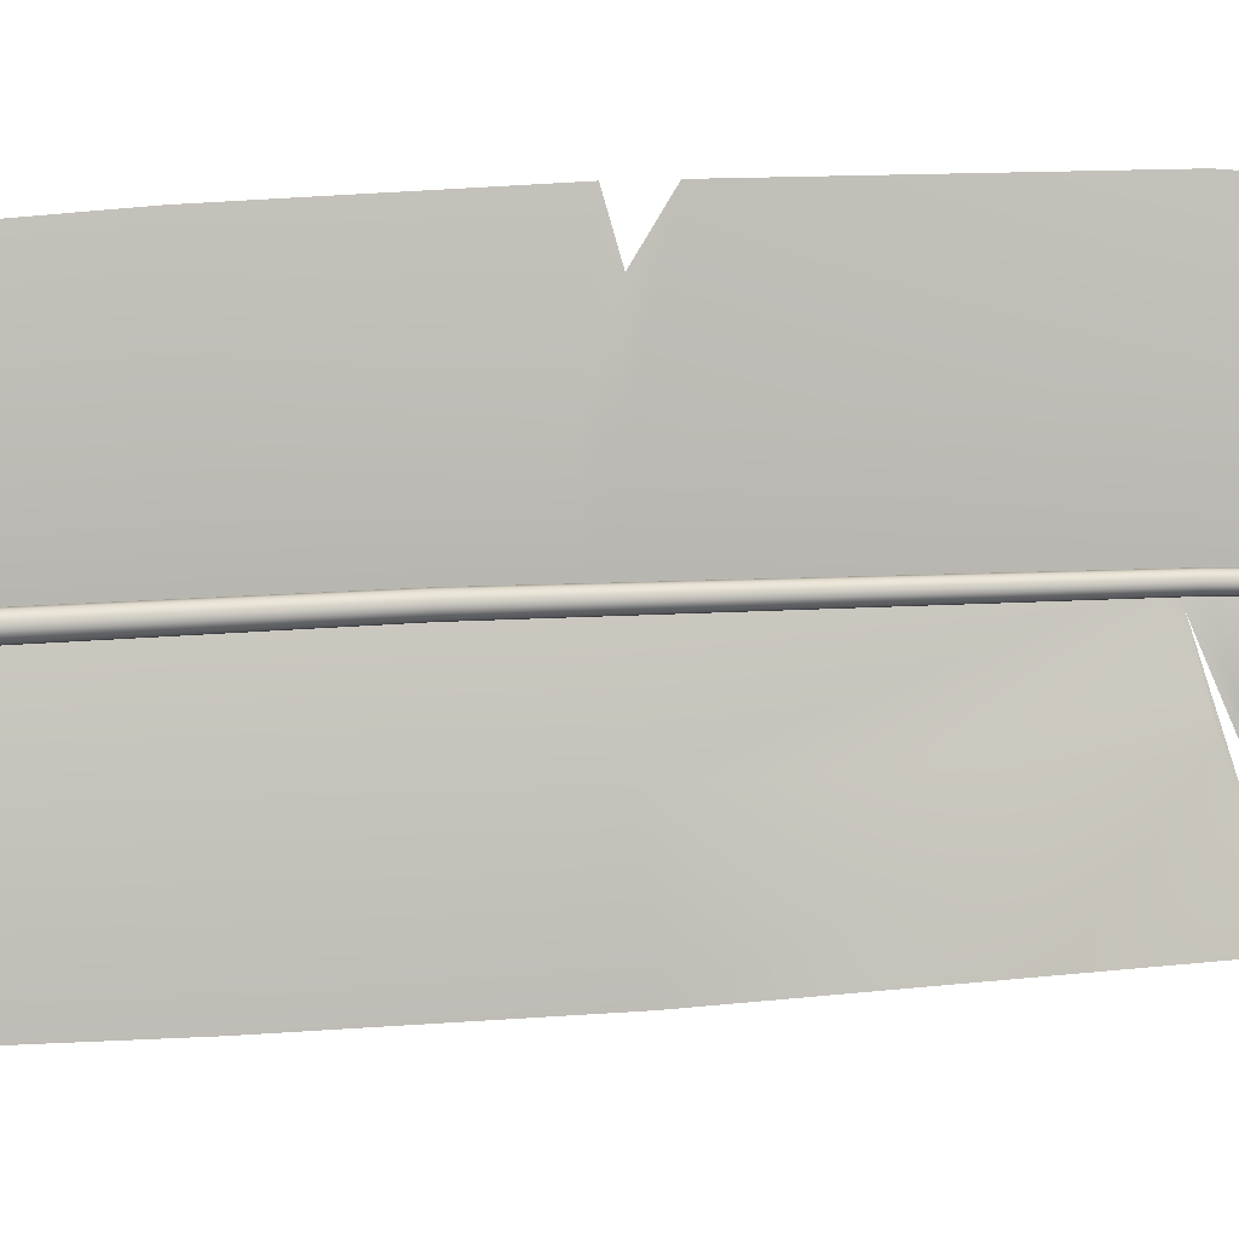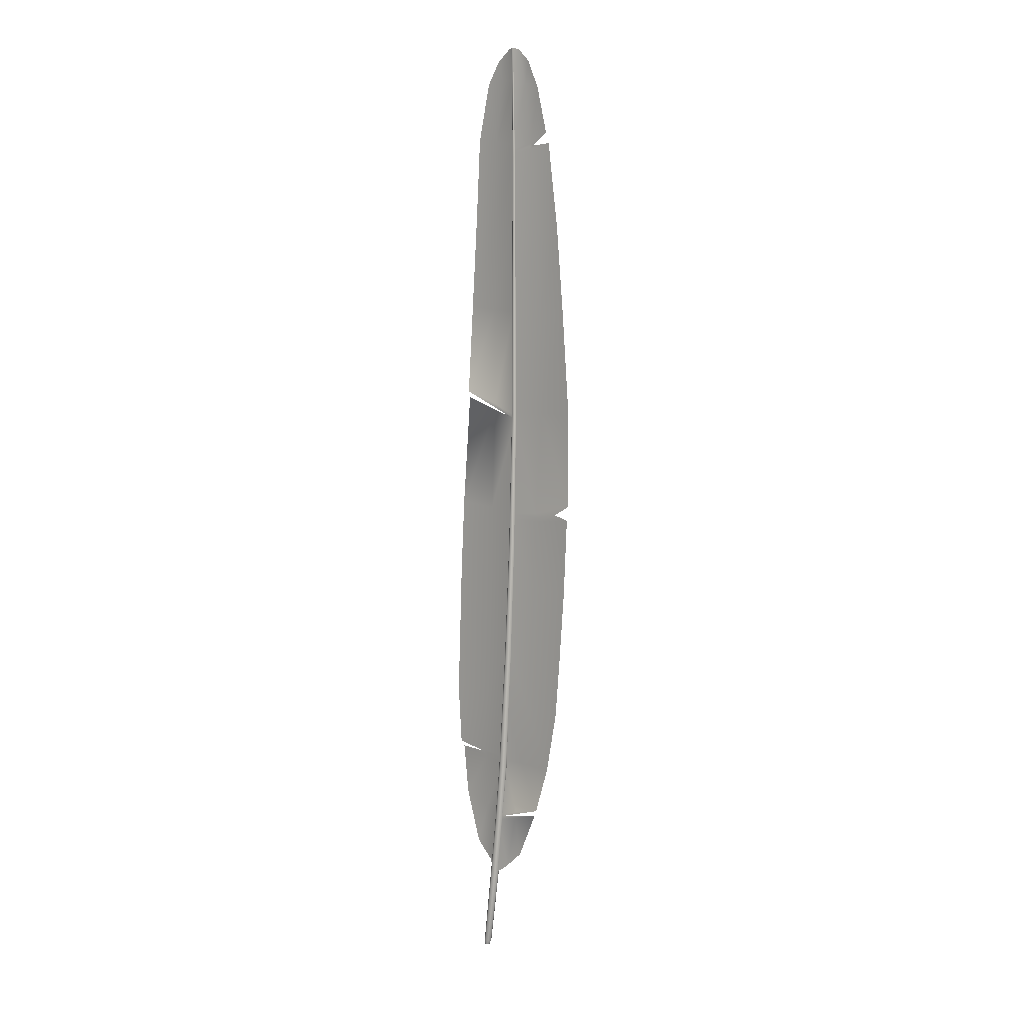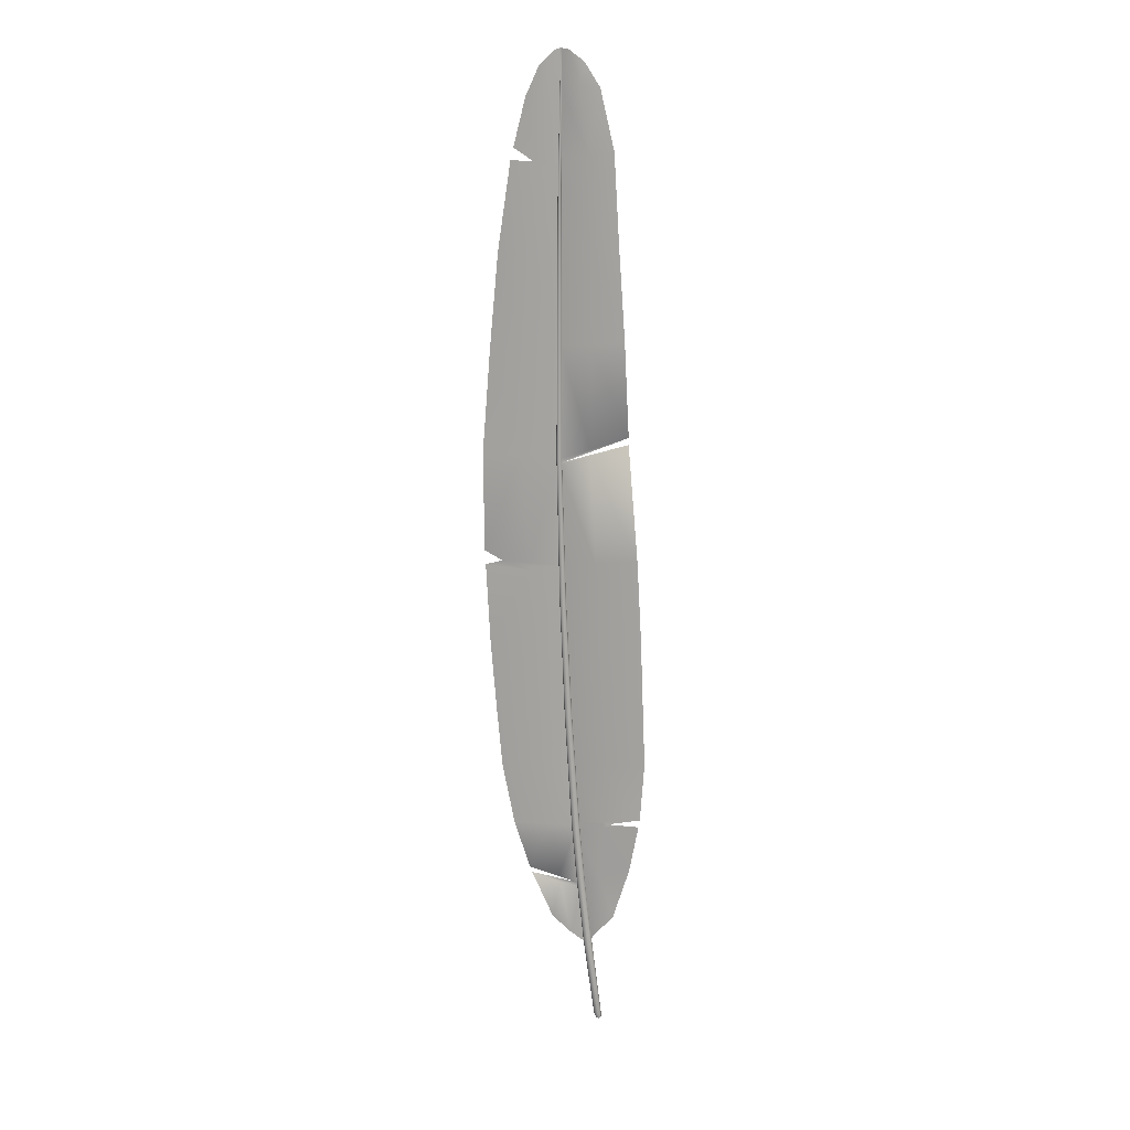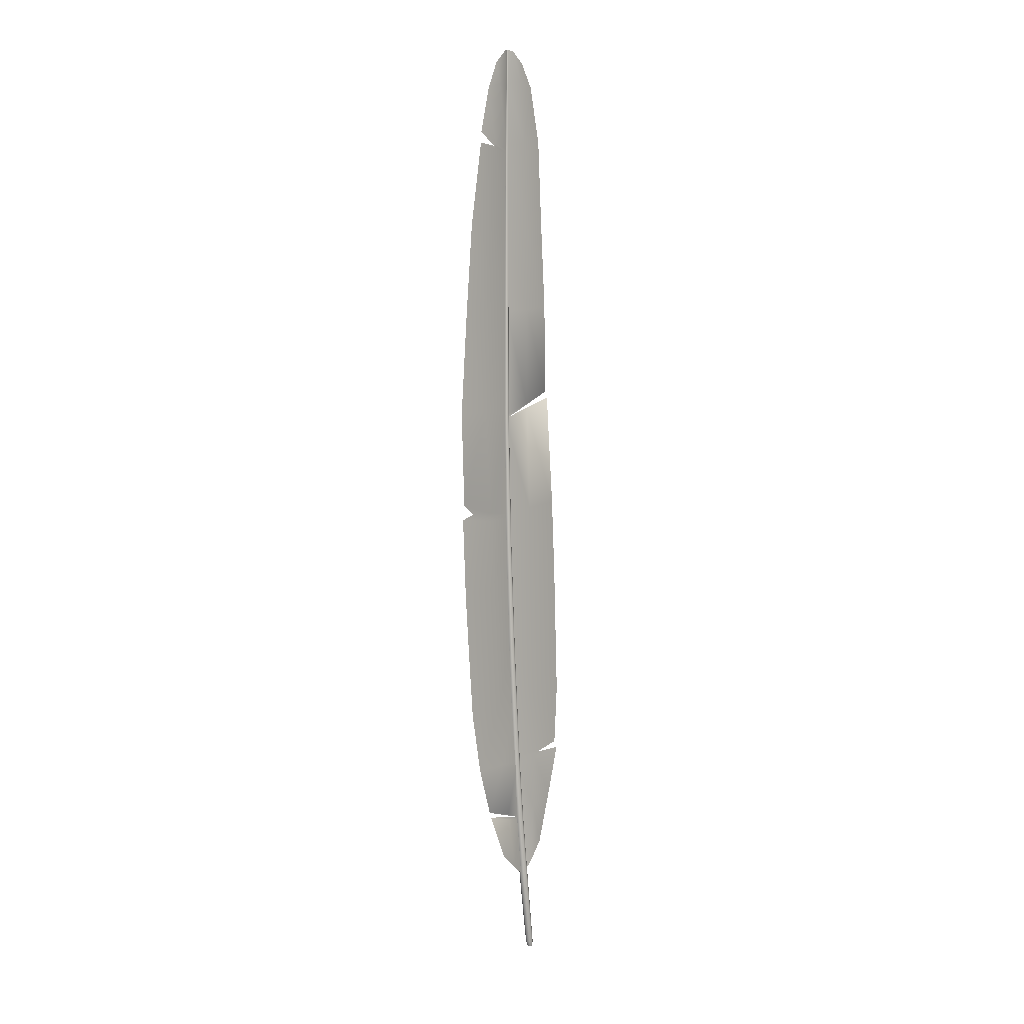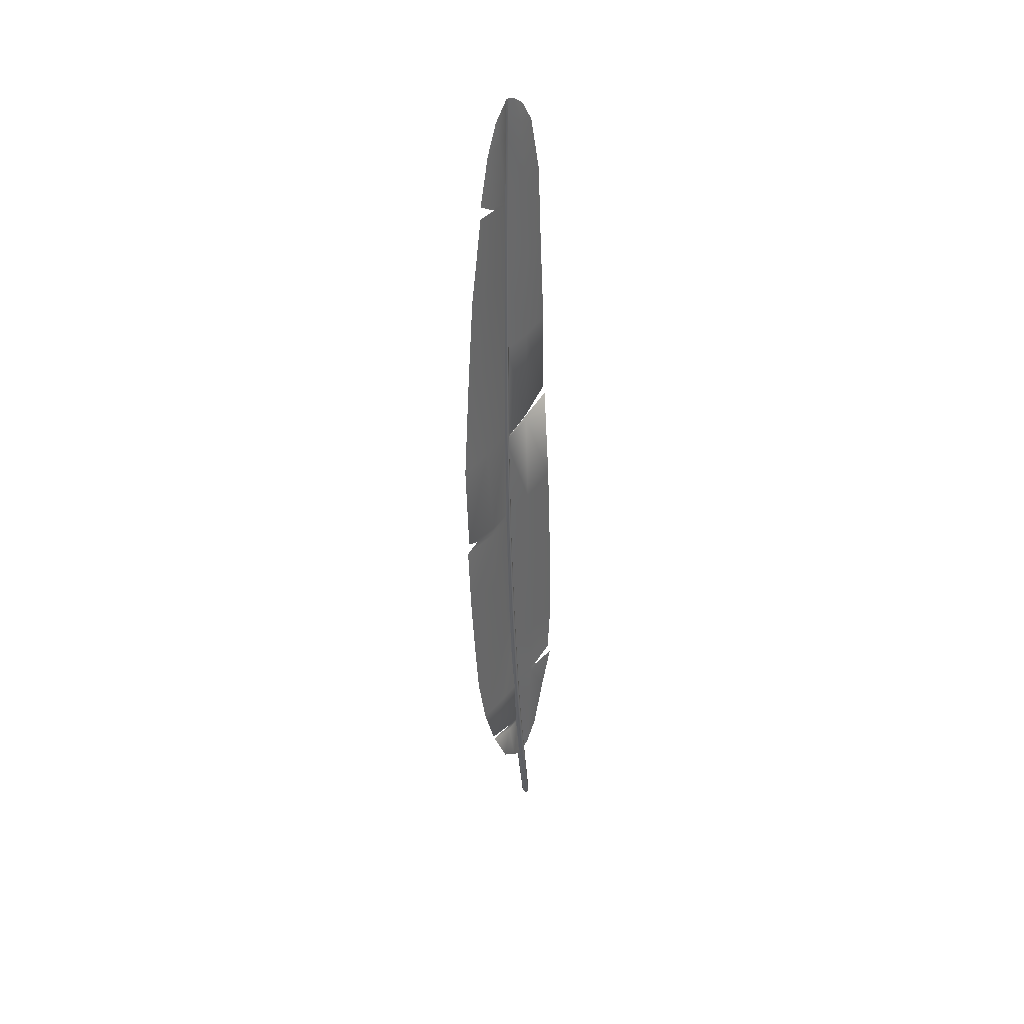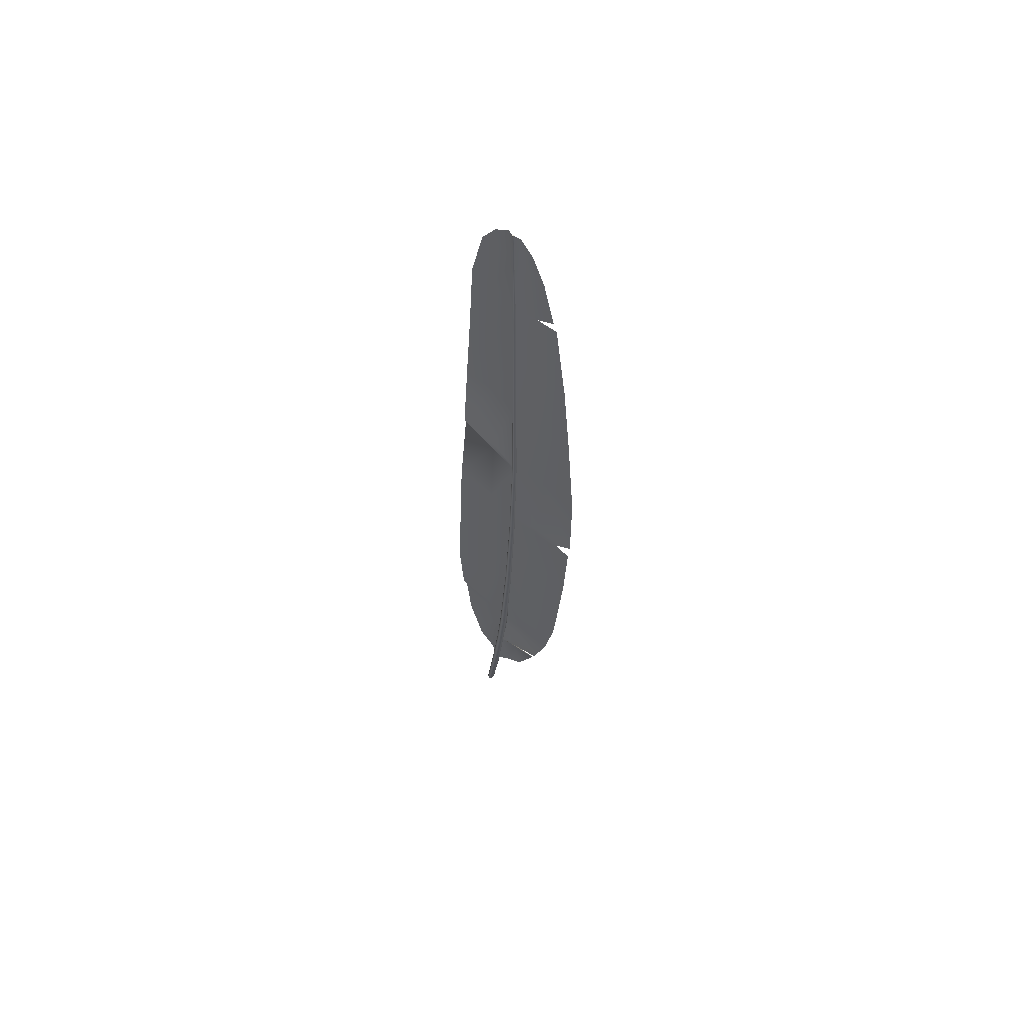
<metadata>
{"format":"obj","ext":"obj","renderer":"f3d","projection":"perspective","resolution":1024,"background":"white","views":[{"elev":-69.5,"azim":90.3,"up":"+Z"},{"elev":6.4,"azim":25.9,"up":"+Y"},{"elev":15.8,"azim":173.0,"up":"+Y"},{"elev":5.1,"azim":112.3,"up":"+Y"},{"elev":40.3,"azim":107.8,"up":"+Y"},{"elev":61.2,"azim":23.6,"up":"+Y"}]}
</metadata>
<code>
o Feather1
v -0.000154 0.00861 0.000858
v -6.4e-05 0.00861 0.001086
v 0.000117 0.00861 0.001253
v 0.000352 0.00861 0.001326
v 0.000595 0.00861 0.001289
v 0.000798 0.00861 0.00115
v 0.000921 0.00861 0.000936
v 0.000939 0.00861 0.000691
v 0.000849 0.00861 0.000462
v 0.000668 0.00861 0.000295
v 0.000433 0.00861 0.000223
v 0.000189 0.00861 0.00026
v -1.4e-05 0.00861 0.000399
v -0.000136 0.00861 0.000612
v 0.008162 0.2172 0.003245
v 0.008184 0.2172 0.003301
v 0.008228 0.2172 0.003342
v 0.008286 0.2172 0.00336
v 0.008346 0.2172 0.003351
v 0.008396 0.2172 0.003317
v 0.008426 0.2172 0.003264
v 0.00843 0.2172 0.003204
v 0.008408 0.2172 0.003148
v 0.008364 0.2172 0.003107
v 0.008306 0.2172 0.003089
v 0.008246 0.2172 0.003099
v 0.008197 0.2172 0.003133
v 0.008167 0.2172 0.003185
v 0.00347 0.02648 0.000948
v 0.003622 0.02648 0.001334
v 0.003592 0.02648 0.001748
v 0.003385 0.02648 0.002108
v 0.003042 0.02648 0.002342
v 0.002632 0.02648 0.002405
v 0.002235 0.02648 0.002283
v 0.00193 0.02648 0.002001
v 0.001777 0.02648 0.001615
v 0.001808 0.02648 0.001201
v 0.002015 0.02648 0.000841
v 0.002357 0.02648 0.000607
v 0.002768 0.02648 0.000544
v 0.003165 0.02648 0.000666
v 0.006072 0.05359 0.001782
v 0.006217 0.05359 0.00215
v 0.006188 0.05359 0.002544
v 0.005991 0.05359 0.002887
v 0.005665 0.05359 0.00311
v 0.005274 0.05359 0.00317
v 0.004896 0.05359 0.003054
v 0.004605 0.05359 0.002785
v 0.00446 0.05359 0.002417
v 0.004489 0.05359 0.002023
v 0.004686 0.05359 0.00168
v 0.005013 0.05359 0.001457
v 0.005404 0.05359 0.001398
v 0.005782 0.05359 0.001513
v 0.007328 0.07963 0.002094
v 0.007584 0.07963 0.002331
v 0.007712 0.07963 0.002655
v 0.007686 0.07963 0.003003
v 0.007512 0.07963 0.003306
v 0.007224 0.07963 0.003503
v 0.006879 0.07963 0.003555
v 0.006546 0.07963 0.003453
v 0.00629 0.07963 0.003216
v 0.006162 0.07963 0.002892
v 0.006187 0.07963 0.002544
v 0.006361 0.07963 0.002241
v 0.006649 0.07963 0.002044
v 0.006994 0.07963 0.001992
v 0.008407 0.1058 0.002532
v 0.008629 0.1058 0.002737
v 0.008739 0.1058 0.003018
v 0.008717 0.1058 0.00332
v 0.008567 0.1058 0.003581
v 0.008317 0.1058 0.003752
v 0.008019 0.1058 0.003798
v 0.00773 0.1058 0.003709
v 0.007508 0.1058 0.003504
v 0.007397 0.1058 0.003223
v 0.007419 0.1058 0.002922
v 0.00757 0.1058 0.00266
v 0.007819 0.1058 0.002489
v 0.008118 0.1058 0.002443
v 0.009047 0.1356 0.00285
v 0.009229 0.1356 0.003019
v 0.009321 0.1356 0.003251
v 0.009302 0.1356 0.003499
v 0.009178 0.1356 0.003715
v 0.008973 0.1356 0.003855
v 0.008727 0.1356 0.003893
v 0.008489 0.1356 0.00382
v 0.008306 0.1356 0.003651
v 0.008215 0.1356 0.003419
v 0.008233 0.1356 0.003171
v 0.008357 0.1356 0.002955
v 0.008563 0.1356 0.002815
v 0.008809 0.1356 0.002777
v 0.008831 0.191 0.003012
v 0.008941 0.191 0.003113
v 0.008996 0.191 0.003252
v 0.008985 0.191 0.003402
v 0.00891 0.191 0.003531
v 0.008787 0.191 0.003616
v 0.008639 0.191 0.003638
v 0.008496 0.191 0.003594
v 0.008386 0.191 0.003493
v 0.008331 0.191 0.003354
v 0.008342 0.191 0.003204
v 0.008417 0.191 0.003075
v 0.00854 0.191 0.00299
v 0.008688 0.191 0.002968
v 0.004609 0.04044 0.001158
v 0.004898 0.04044 0.001425
v 0.005043 0.04044 0.001791
v 0.005014 0.04044 0.002184
v 0.004817 0.04044 0.002525
v 0.004493 0.04044 0.002748
v 0.004103 0.04044 0.002807
v 0.003727 0.04044 0.002691
v 0.003438 0.04044 0.002424
v 0.003294 0.04044 0.002058
v 0.003322 0.04044 0.001665
v 0.003519 0.04044 0.001324
v 0.003843 0.04044 0.001102
v 0.004233 0.04044 0.001042
v 0.00125 0.009764 0.000379
v 0.00138 0.009764 0.000709
v 0.001354 0.009764 0.001062
v 0.001177 0.009764 0.001369
v 0.000885 0.009764 0.001569
v 0.000535 0.009764 0.001622
v 0.000196 0.009764 0.001518
v -6.4e-05 0.009764 0.001278
v -0.000194 0.009764 0.000948
v -0.000168 0.009764 0.000595
v 9e-06 0.009764 0.000288
v 0.000301 0.009764 8.8e-05
v 0.000651 0.009764 3.5e-05
v 0.00099 0.009764 0.000139
v 0.002757 0.02665 0.001583
v -0.002522 0.03345 -0.000528
v 0.004071 0.04059 0.001986
v -0.005845 0.04466 -0.001547
v 0.005278 0.05435 0.002356
v -0.001182 0.05525 -0.000383
v 0.006219 0.06817 0.002645
v -0.008796 0.0694 -0.002452
v 0.007214 0.08221 0.002949
v -0.008288 0.08342 -0.002296
v 0.00773 0.0962 0.003108
v -0.00778 0.0976 -0.00214
v 0.008292 0.2173 0.003252
v 0.003985 0.2147 0.001467
v 0.000986 0.02942 0.000282
v 0.000129 0.04224 1.9e-05
v -0.000221 0.05514 -8.8e-05
v -8.1e-05 0.06883 -4.5e-05
v 0.000621 0.0828 0.00017
v 0.001323 0.09684 0.000385
v 0.006997 0.2171 0.002391
v -0.006902 0.1143 -0.001871
v 0.001635 0.1136 0.000481
v 0.008144 0.113 0.003235
v 0.00761 0.1349 0.003071
v 0.008358 0.1347 0.0033
v 0.008739 0.1345 0.003417
v -0.004018 0.1601 -0.000987
v 0.002489 0.1593 0.000743
v 0.008454 0.1589 0.00333
v -0.002754 0.1795 -0.000599
v 0.002851 0.1788 0.000854
v 0.008678 0.1782 0.003399
v -0.001738 0.1976 -0.000288
v 0.003189 0.1969 0.000957
v 0.008525 0.1962 0.003351
v 0.000983 0.2098 0.000547
v 0.004831 0.2106 0.001461
v 0.008423 0.2101 0.00332
v -0.007961 0.05663 -0.002196
v -0.000215 0.05573 -8.6e-05
v 0.005319 0.05495 0.002368
v -0.007565 0.05533 -0.002887
v -0.000199 0.05433 -8.2e-05
v 0.005203 0.05349 0.002333
v -0.004947 0.139 -0.001272
v 0.002549 0.1364 0.000761
v 0.008714 0.1339 0.003409
v -0.005016 0.1403 -0.000753
v 0.00262 0.1377 0.000783
v 0.008769 0.1353 0.003426
v 0.002846 0.02642 0.001607
v 0.01027 0.0326 0.003393
v 0.004304 0.04056 0.002054
v 0.005451 0.04094 0.002405
v 0.005361 0.05437 0.001889
v 0.01832 0.05431 0.005864
v 0.006 0.06821 0.002574
v 0.02079 0.06745 0.006619
v 0.006809 0.08227 0.002822
v 0.02196 0.08142 0.006977
v 0.007553 0.09621 0.00305
v 0.02303 0.09557 0.007306
v 0.008313 0.2173 0.003283
v 0.01253 0.2141 0.004088
v 0.006379 0.02905 0.002201
v 0.004834 0.04069 0.002216
v 0.0107 0.05441 0.003339
v 0.0122 0.06802 0.003799
v 0.01317 0.08197 0.004097
v 0.01415 0.09598 0.004397
v 0.009826 0.2168 0.003258
v 0.02046 0.1133 0.006518
v 0.01472 0.1122 0.004573
v 0.008101 0.1116 0.003218
v 0.02417 0.1359 0.007658
v 0.01662 0.1361 0.005156
v 0.008652 0.1365 0.003387
v 0.0225 0.158 0.007144
v 0.01602 0.1582 0.004971
v 0.008756 0.1585 0.003419
v 0.02078 0.1775 0.006616
v 0.01494 0.1775 0.00464
v 0.008685 0.1777 0.003397
v 0.01363 0.1955 0.004238
v 0.01326 0.1955 0.004124
v 0.008601 0.1945 0.003371
v 0.0152 0.208 0.004907
v 0.0116 0.2093 0.003616
v 0.008525 0.2093 0.003348
v 0.0151 0.04394 0.004876
v 0.008923 0.04241 0.002795
v 0.004358 0.04137 0.00207
v 0.01465 0.04271 0.004737
v 0.008684 0.04098 0.002721
v 0.004225 0.03979 0.002029
v 0.02383 0.1123 0.007552
v 0.01469 0.1114 0.004563
v 0.008071 0.1108 0.003209
v 0.02402 0.1154 0.007146
v 0.0148 0.1132 0.004596
v 0.008122 0.1126 0.003224
v 0.0182 0.1958 0.005497
v 0.01331 0.1949 0.00414
v 0.008604 0.194 0.003372
v 0.0176 0.1982 0.005641
v 0.01318 0.1961 0.004101
v 0.008598 0.1952 0.00337
f 1 2 134 135
f 2 3 133 134
f 3 4 132 133
f 4 5 131 132
f 5 6 130 131
f 6 7 129 130
f 7 8 128 129
f 8 9 127 128
f 9 10 140 127
f 10 11 139 140
f 11 12 138 139
f 12 13 137 138
f 13 14 136 137
f 14 1 135 136
f 1 14 13 12 11 10 9 8 7 6 5 4 3 2
f 15 16 17 18 19 20 21 22 23 24 25 26 27 28
f 30 29 114 115
f 31 30 115 116
f 32 31 116 117
f 33 32 117 118
f 34 33 118 119
f 35 34 119 120
f 36 35 120 121
f 37 36 121 122
f 38 37 122 123
f 39 38 123 124
f 40 39 124 125
f 41 40 125 126
f 42 41 126 113
f 29 42 113 114
f 44 43 58 59
f 45 44 59 60
f 46 45 60 61
f 47 46 61 62
f 48 47 62 63
f 49 48 63 64
f 50 49 64 65
f 51 50 65 66
f 52 51 66 67
f 53 52 67 68
f 54 53 68 69
f 55 54 69 70
f 56 55 70 57
f 43 56 57 58
f 58 57 71 72
f 59 58 72 73
f 60 59 73 74
f 61 60 74 75
f 62 61 75 76
f 63 62 76 77
f 64 63 77 78
f 65 64 78 79
f 66 65 79 80
f 67 66 80 81
f 68 67 81 82
f 69 68 82 83
f 70 69 83 84
f 57 70 84 71
f 72 71 85 86
f 73 72 86 87
f 74 73 87 88
f 75 74 88 89
f 76 75 89 90
f 77 76 90 91
f 78 77 91 92
f 79 78 92 93
f 80 79 93 94
f 81 80 94 95
f 82 81 95 96
f 83 82 96 97
f 84 83 97 98
f 71 84 98 85
f 86 85 99 100
f 87 86 100 101
f 88 87 101 102
f 89 88 102 103
f 90 89 103 104
f 91 90 104 105
f 92 91 105 106
f 93 92 106 107
f 94 93 107 108
f 95 94 108 109
f 96 95 109 110
f 97 96 110 111
f 98 97 111 112
f 85 98 112 99
f 100 99 24 23
f 101 100 23 22
f 102 101 22 21
f 103 102 21 20
f 104 103 20 19
f 105 104 19 18
f 106 105 18 17
f 107 106 17 16
f 108 107 16 15
f 109 108 15 28
f 110 109 28 27
f 111 110 27 26
f 112 111 26 25
f 99 112 25 24
f 114 113 56 43
f 115 114 43 44
f 116 115 44 45
f 117 116 45 46
f 118 117 46 47
f 119 118 47 48
f 120 119 48 49
f 121 120 49 50
f 122 121 50 51
f 123 122 51 52
f 124 123 52 53
f 125 124 53 54
f 126 125 54 55
f 113 126 55 56
f 128 127 29 30
f 129 128 30 31
f 130 129 31 32
f 131 130 32 33
f 132 131 33 34
f 133 132 34 35
f 134 133 35 36
f 135 134 36 37
f 136 135 37 38
f 137 136 38 39
f 138 137 39 40
f 139 138 40 41
f 140 139 41 42
f 127 140 42 29
f 141 155 143
f 143 155 156
f 143 156 185
f 185 156 184
f 145 157 182
f 182 157 181
f 147 158 149
f 149 158 159
f 149 159 151
f 151 159 160
f 151 160 164
f 164 160 163
f 155 142 156
f 156 142 144
f 156 144 184
f 184 144 183
f 157 146 181
f 181 146 180
f 158 148 159
f 159 148 150
f 159 150 160
f 160 150 152
f 160 152 163
f 163 152 162
f 163 162 187
f 187 162 186
f 164 163 188
f 188 163 187
f 166 165 190
f 190 165 189
f 167 166 191
f 166 190 191
f 169 168 172
f 172 168 171
f 170 169 173
f 173 169 172
f 172 171 175
f 175 171 174
f 173 172 176
f 176 172 175
f 178 175 177
f 177 175 174
f 176 175 179
f 179 175 178
f 161 178 154
f 154 178 177
f 178 161 179
f 179 161 153
f 181 180 158
f 158 180 148
f 182 181 147
f 147 181 158
f 157 184 146
f 184 183 146
f 185 184 145
f 145 184 157
f 166 187 165
f 187 186 165
f 167 188 166
f 188 187 166
f 190 189 169
f 169 189 168
f 191 190 170
f 170 190 169
f 192 236 206
f 236 235 206
f 194 233 207
f 207 233 232
f 196 198 208
f 198 209 208
f 198 200 209
f 200 210 209
f 200 202 210
f 202 211 210
f 202 239 211
f 239 238 211
f 206 235 193
f 235 234 193
f 207 232 195
f 232 231 195
f 208 209 197
f 209 199 197
f 209 210 199
f 210 201 199
f 210 211 201
f 211 203 201
f 211 238 203
f 238 237 203
f 214 241 213
f 241 240 213
f 215 242 214
f 242 241 214
f 220 219 217
f 219 216 217
f 217 218 220
f 218 221 220
f 223 222 220
f 222 219 220
f 220 221 223
f 221 224 223
f 244 243 223
f 243 222 223
f 223 224 244
f 224 245 244
f 226 247 225
f 247 246 225
f 226 227 247
f 227 248 247
f 212 205 229
f 205 228 229
f 229 230 212
f 230 204 212
f 232 208 231
f 208 197 231
f 233 196 232
f 196 208 232
f 234 235 195
f 235 207 195
f 194 207 236
f 236 207 235
f 214 213 238
f 213 237 238
f 239 215 238
f 215 214 238
f 241 217 240
f 217 216 240
f 242 218 241
f 218 217 241
f 226 225 244
f 244 225 243
f 244 245 226
f 245 227 226
f 229 228 247
f 228 246 247
f 247 248 229
f 248 230 229

</code>
